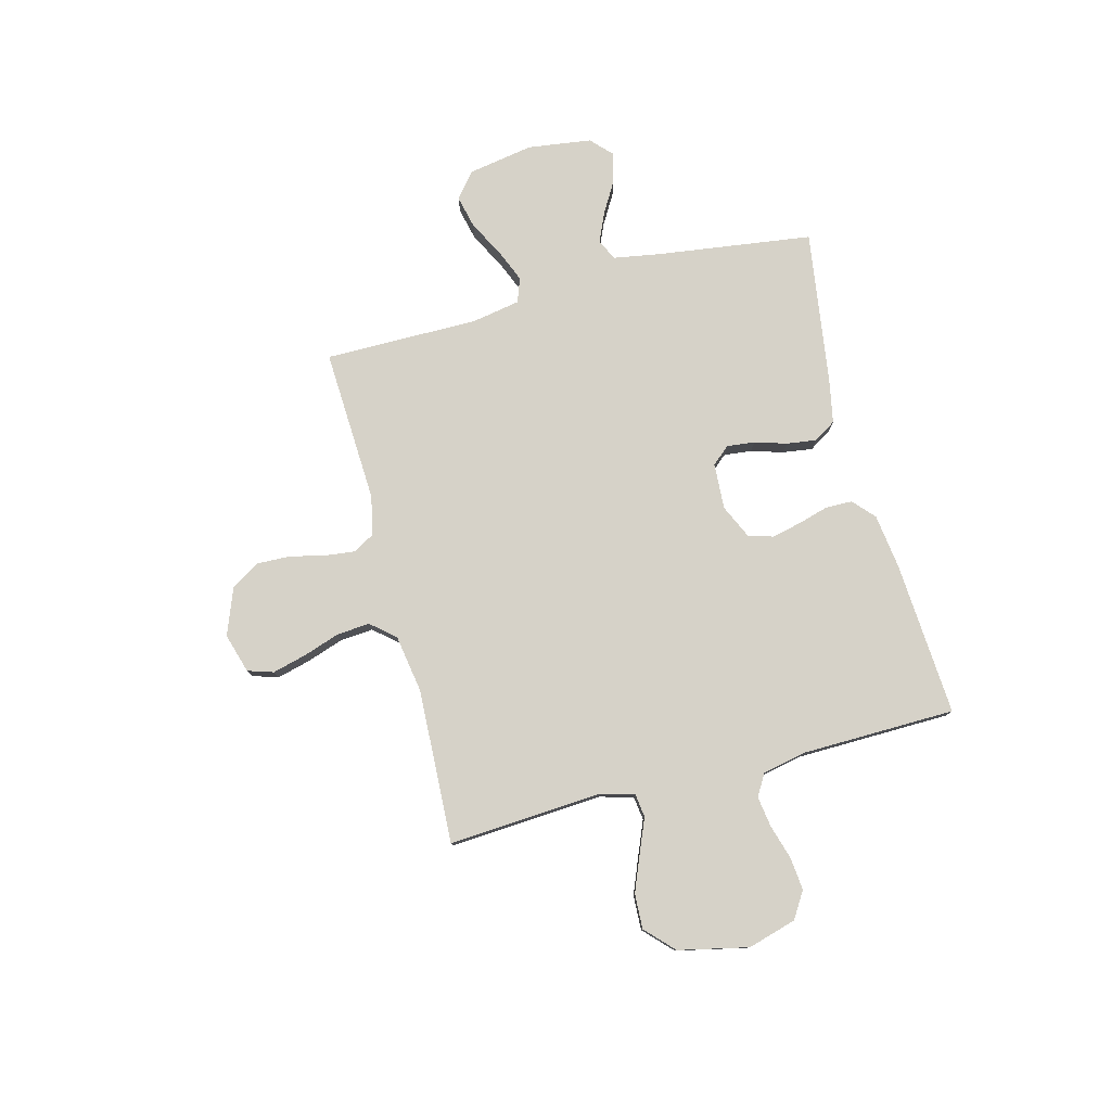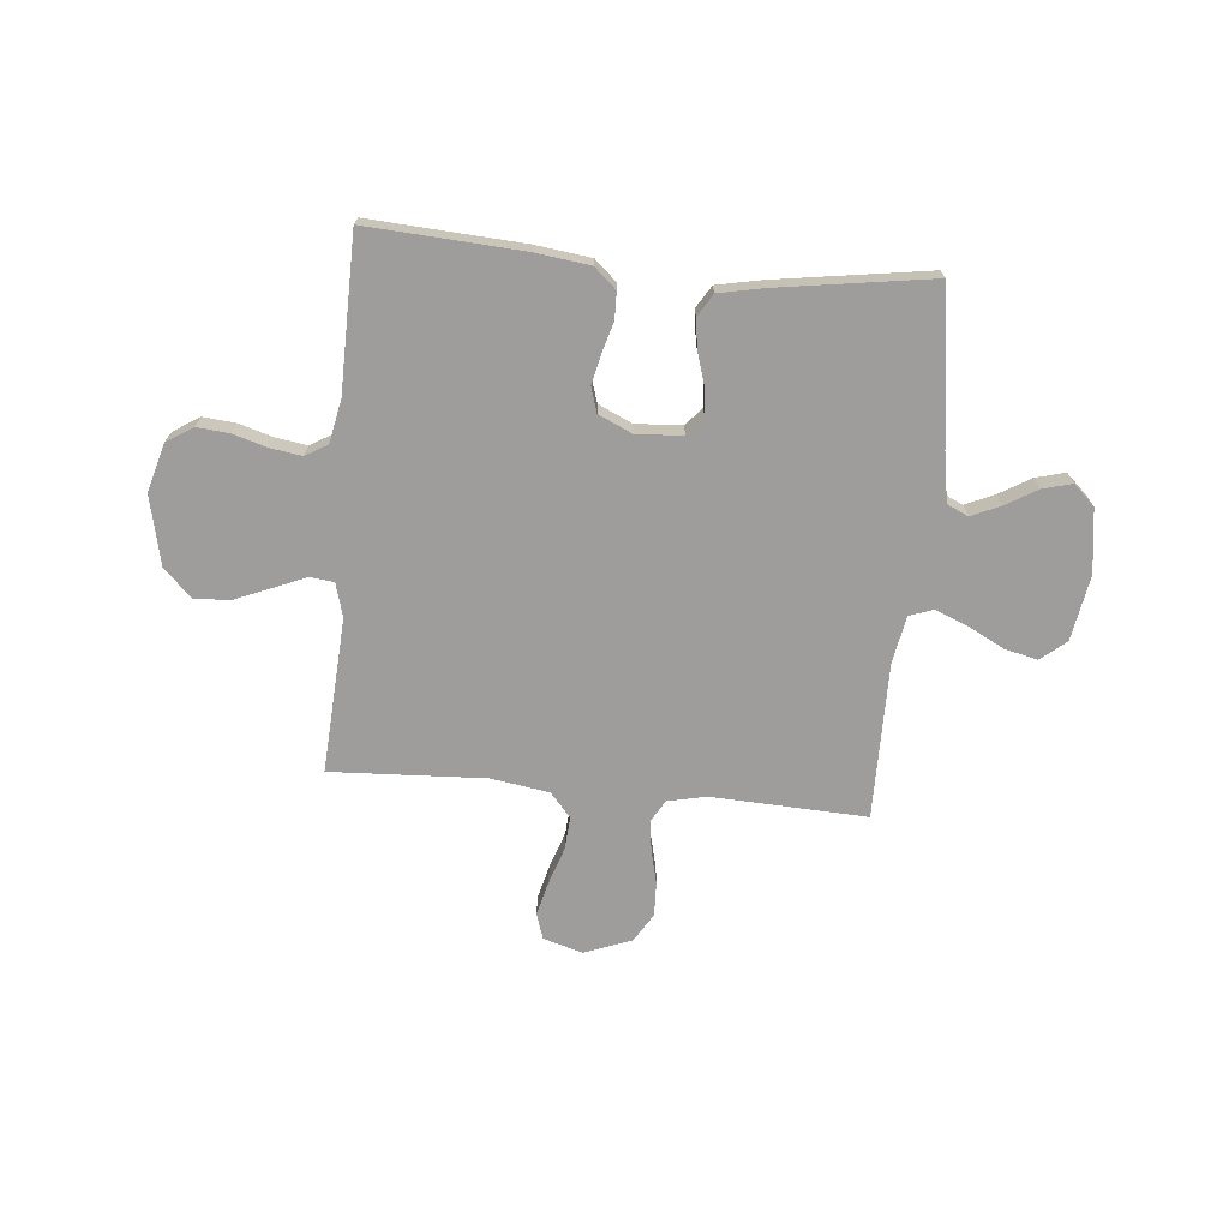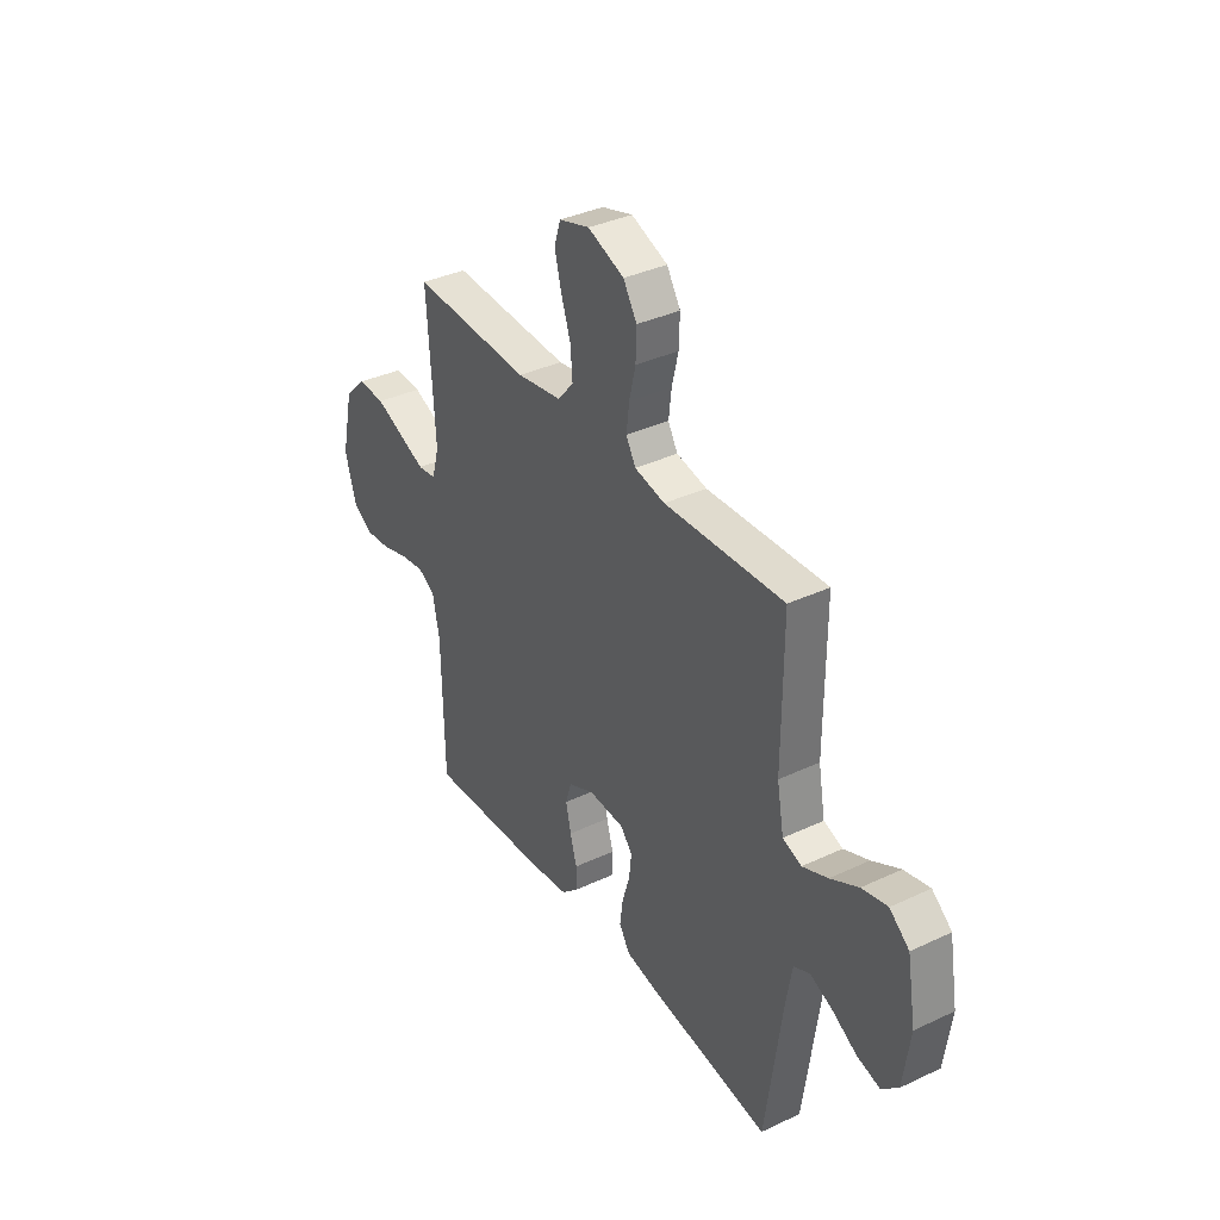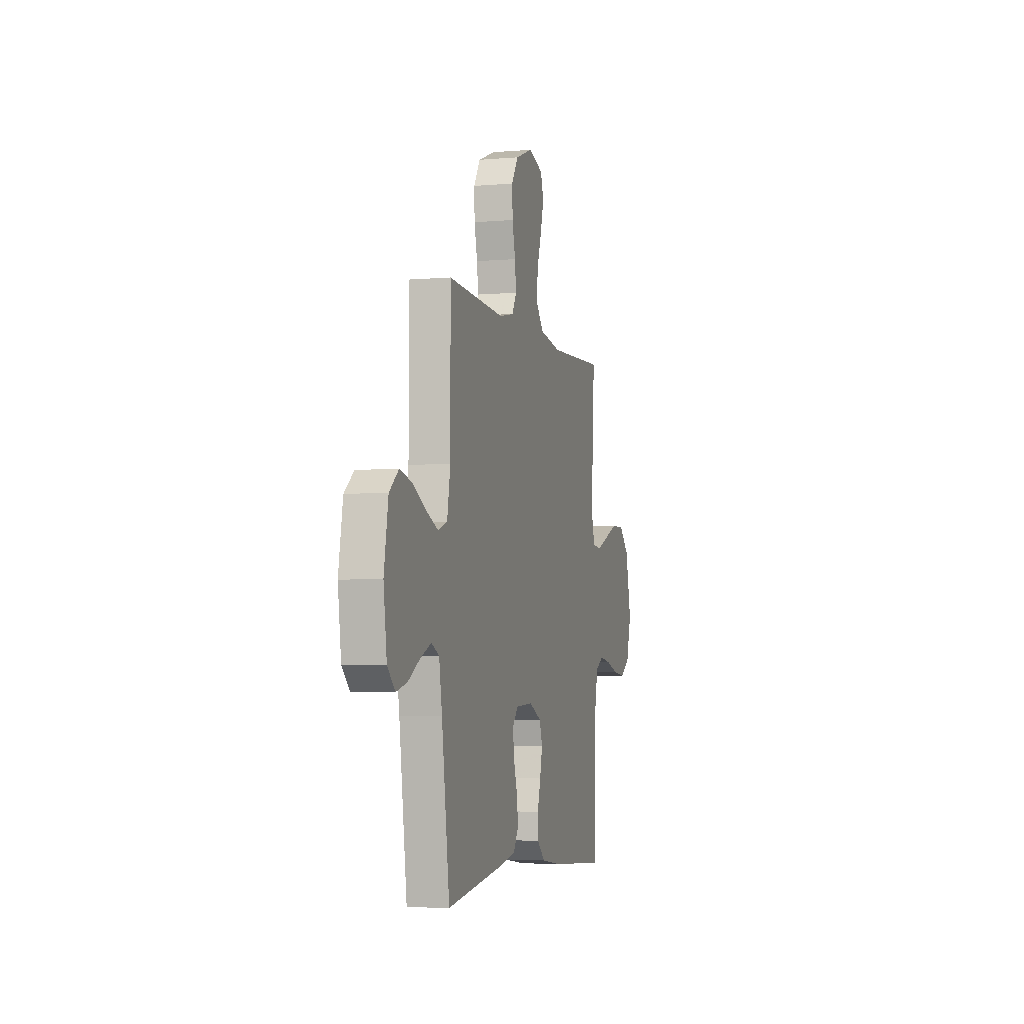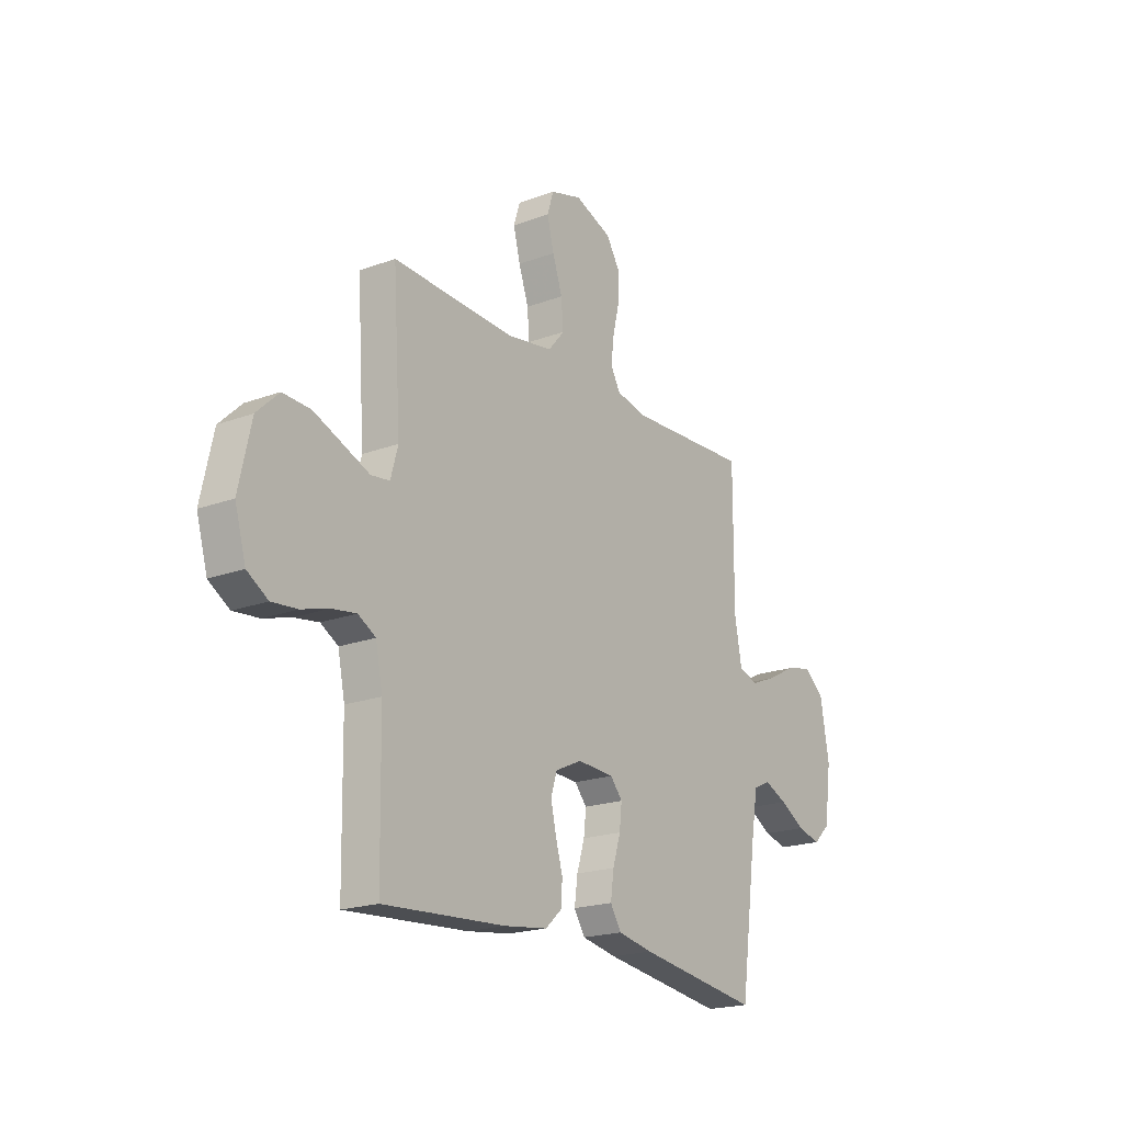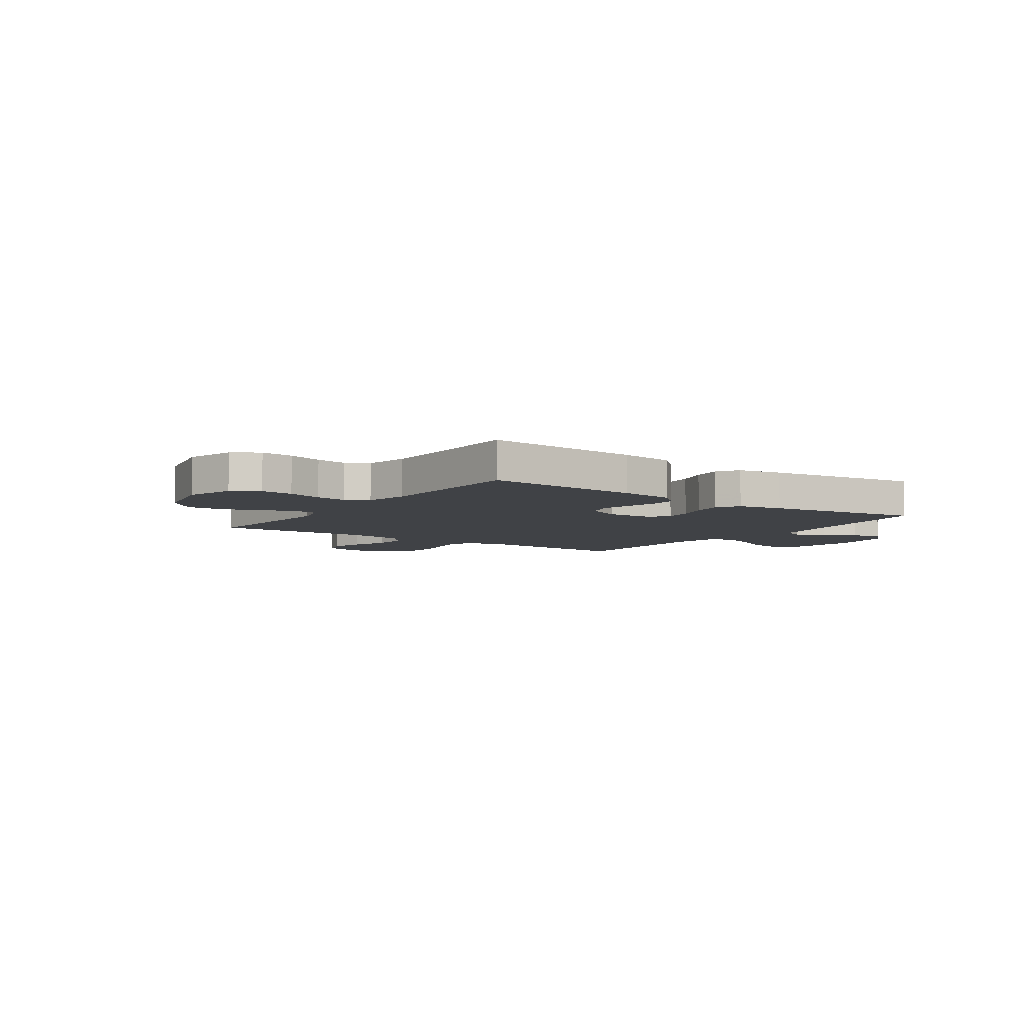
<metadata>
{"format":"obj","ext":"obj","renderer":"f3d","projection":"perspective","resolution":1024,"background":"white","views":[{"elev":78.4,"azim":75.3,"up":"+Y"},{"elev":-70.5,"azim":174.8,"up":"+Y"},{"elev":36.3,"azim":-121.5,"up":"+Z"},{"elev":-4.6,"azim":-74.7,"up":"+Z"},{"elev":-19.8,"azim":124.6,"up":"+Z"},{"elev":-6.2,"azim":144.8,"up":"+Y"}]}
</metadata>
<code>
v -0.5 0.07 -0.5
v -0.541 0.07 -0.2
v -0.557 0.07 -0.106
v -0.598 0.07 -0.087
v -0.655 0.07 -0.112
v -0.716 0.07 -0.148
v -0.773 0.07 -0.163
v -0.814 0.07 -0.124
v -0.831 0.07 0
v -0.809 0.07 0.127
v -0.76 0.07 0.167
v -0.696 0.07 0.152
v -0.626 0.07 0.115
v -0.563 0.07 0.089
v -0.516 0.07 0.106
v -0.499 0.07 0.2
v -0.5 0.07 0.5
v -0.2 0.07 0.486
v -0.124 0.07 0.502
v -0.1 0.07 0.544
v -0.107 0.07 0.603
v -0.123 0.07 0.67
v -0.125 0.07 0.735
v -0.091 0.07 0.79
v 0 0.07 0.825
v 0.077 0.07 0.802
v 0.093 0.07 0.752
v 0.076 0.07 0.686
v 0.052 0.07 0.615
v 0.047 0.07 0.551
v 0.087 0.07 0.504
v 0.2 0.07 0.486
v 0.5 0.07 0.5
v 0.481 0.07 0.2
v 0.499 0.07 0.135
v 0.545 0.07 0.129
v 0.61 0.07 0.156
v 0.681 0.07 0.185
v 0.749 0.07 0.188
v 0.803 0.07 0.136
v 0.833 0.07 0
v 0.806 0.07 -0.094
v 0.755 0.07 -0.126
v 0.692 0.07 -0.12
v 0.625 0.07 -0.1
v 0.565 0.07 -0.091
v 0.522 0.07 -0.116
v 0.505 0.07 -0.2
v 0.5 0.07 -0.5
v 0.2 0.07 -0.481
v 0.093 0.07 -0.467
v 0.051 0.07 -0.429
v 0.05 0.07 -0.377
v 0.067 0.07 -0.318
v 0.08 0.07 -0.26
v 0.065 0.07 -0.212
v 0 0.07 -0.182
v -0.09 0.07 -0.187
v -0.12 0.07 -0.222
v -0.114 0.07 -0.276
v -0.095 0.07 -0.338
v -0.087 0.07 -0.396
v -0.114 0.07 -0.439
v -0.2 0.07 -0.456
v -0.5 0 -0.5
v -0.541 0 -0.2
v -0.557 0 -0.106
v -0.598 0 -0.087
v -0.655 0 -0.112
v -0.716 0 -0.148
v -0.773 0 -0.163
v -0.814 0 -0.124
v -0.831 0 0
v -0.809 0 0.127
v -0.76 0 0.167
v -0.696 0 0.152
v -0.626 0 0.115
v -0.563 0 0.089
v -0.516 0 0.106
v -0.499 0 0.2
v -0.5 0 0.5
v -0.2 0 0.486
v -0.124 0 0.502
v -0.1 0 0.544
v -0.107 0 0.603
v -0.123 0 0.67
v -0.125 0 0.735
v -0.091 0 0.79
v 0 0 0.825
v 0.077 0 0.802
v 0.093 0 0.752
v 0.076 0 0.686
v 0.052 0 0.615
v 0.047 0 0.551
v 0.087 0 0.504
v 0.2 0 0.486
v 0.5 0 0.5
v 0.481 0 0.2
v 0.499 0 0.135
v 0.545 0 0.129
v 0.61 0 0.156
v 0.681 0 0.185
v 0.749 0 0.188
v 0.803 0 0.136
v 0.833 0 0
v 0.806 0 -0.094
v 0.755 0 -0.126
v 0.692 0 -0.12
v 0.625 0 -0.1
v 0.565 0 -0.091
v 0.522 0 -0.116
v 0.505 0 -0.2
v 0.5 0 -0.5
v 0.2 0 -0.481
v 0.093 0 -0.467
v 0.051 0 -0.429
v 0.05 0 -0.377
v 0.067 0 -0.318
v 0.08 0 -0.26
v 0.065 0 -0.212
v 0 0 -0.182
v -0.09 0 -0.187
v -0.12 0 -0.222
v -0.114 0 -0.276
v -0.095 0 -0.338
v -0.087 0 -0.396
v -0.114 0 -0.439
v -0.2 0 -0.456
f 63 64 1 2
f 60 61 62 63
f 59 60 63 2
f 58 59 2 3
f 57 58 3 4
f 51 52 53 54
f 51 54 55
f 48 49 50 51
f 47 48 51 55
f 46 47 55 56
f 42 43 44 45
f 42 45 46
f 41 42 46
f 36 37 38 39
f 36 39 40 41
f 32 33 34
f 31 32 34 35
f 26 27 28 29
f 24 25 26 29
f 24 29 30
f 21 22 23 24
f 20 21 24 30
f 19 20 30 31
f 16 17 18
f 15 16 18 19
f 10 11 12 13
f 10 13 14
f 9 10 14
f 8 9 14
f 5 6 7 8
f 4 5 8 14
f 57 4 14 15
f 35 36 41 46
f 35 46 56 57
f 31 35 57
f 15 19 31 57
f 66 65 128 127
f 127 126 125 124
f 66 127 124 123
f 67 66 123 122
f 68 67 122 121
f 118 117 116 115
f 119 118 115
f 115 114 113 112
f 119 115 112 111
f 120 119 111 110
f 109 108 107 106
f 110 109 106
f 110 106 105
f 103 102 101 100
f 105 104 103 100
f 98 97 96
f 99 98 96 95
f 93 92 91 90
f 93 90 89 88
f 94 93 88
f 88 87 86 85
f 94 88 85 84
f 95 94 84 83
f 82 81 80
f 83 82 80 79
f 77 76 75 74
f 78 77 74
f 78 74 73
f 78 73 72
f 72 71 70 69
f 78 72 69 68
f 79 78 68 121
f 110 105 100 99
f 121 120 110 99
f 121 99 95
f 121 95 83 79
f 1 65 66 2
f 2 66 67 3
f 3 67 68 4
f 4 68 69 5
f 5 69 70 6
f 6 70 71 7
f 7 71 72 8
f 8 72 73 9
f 9 73 74 10
f 10 74 75 11
f 11 75 76 12
f 12 76 77 13
f 13 77 78 14
f 14 78 79 15
f 15 79 80 16
f 16 80 81 17
f 17 81 82 18
f 18 82 83 19
f 19 83 84 20
f 20 84 85 21
f 21 85 86 22
f 22 86 87 23
f 23 87 88 24
f 24 88 89 25
f 25 89 90 26
f 26 90 91 27
f 27 91 92 28
f 28 92 93 29
f 29 93 94 30
f 30 94 95 31
f 31 95 96 32
f 32 96 97 33
f 33 97 98 34
f 34 98 99 35
f 35 99 100 36
f 36 100 101 37
f 37 101 102 38
f 38 102 103 39
f 39 103 104 40
f 40 104 105 41
f 41 105 106 42
f 42 106 107 43
f 43 107 108 44
f 44 108 109 45
f 45 109 110 46
f 46 110 111 47
f 47 111 112 48
f 48 112 113 49
f 49 113 114 50
f 50 114 115 51
f 51 115 116 52
f 52 116 117 53
f 53 117 118 54
f 54 118 119 55
f 55 119 120 56
f 56 120 121 57
f 57 121 122 58
f 58 122 123 59
f 59 123 124 60
f 60 124 125 61
f 61 125 126 62
f 62 126 127 63
f 63 127 128 64
f 64 128 65 1

</code>
